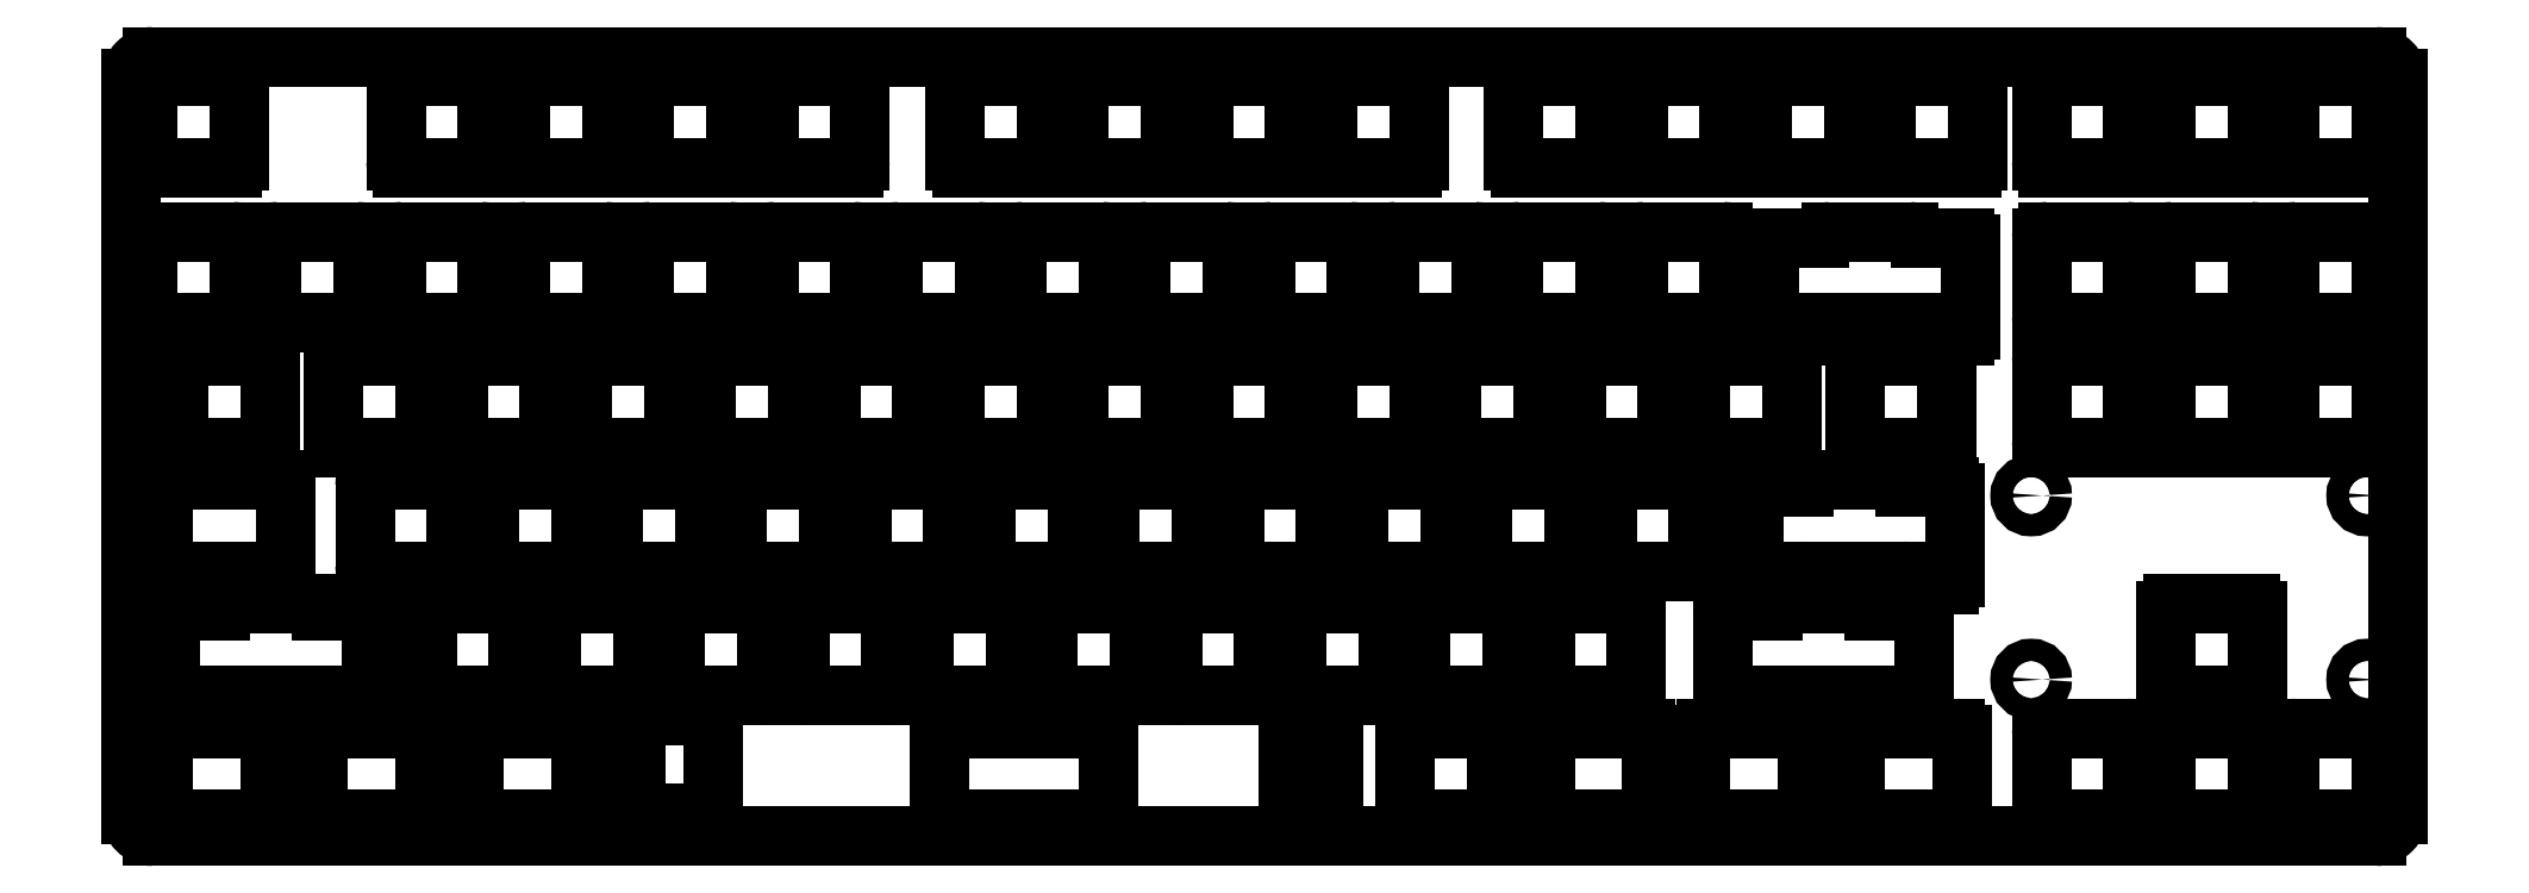
<metadata>
{"format":"dxf","ext":"dxf","renderer":"ezdxf+matplotlib","layout":"modelspace","background":"white","min_lineweight":24,"dpi":150}
</metadata>
<code>
0
SECTION
2
ENTITIES
0
INSERT
8
0
2
PART__FEATURE
10
-31.96
20
211.9
30
0
0
ENDSEC
0
EOF

</code>
